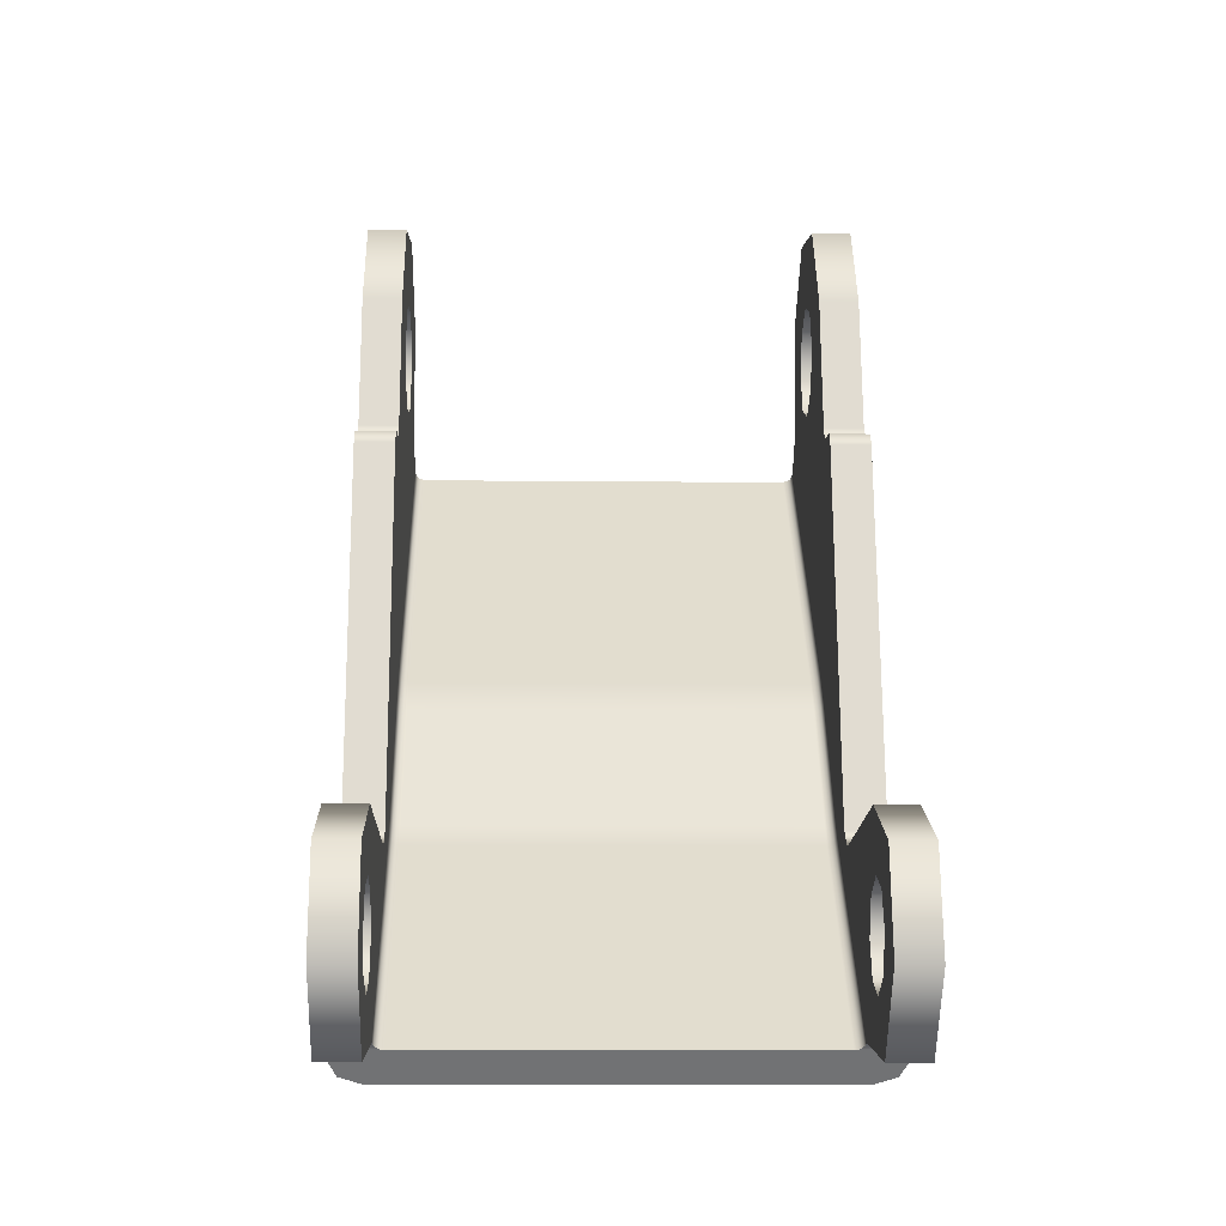
<metadata>
{"format":"obj","ext":"obj","renderer":"f3d","projection":"perspective","resolution":1024,"background":"white","views":[{"elev":-10.5,"azim":-1.5,"up":"+Y"}]}
</metadata>
<code>
g _39905269
v -5.25 10.64 -3.227
v -5.25 6.828 -8.553
v -6.25 6.828 -8.553
v -5.25 9.549 -8.164
v -5.25 11.15 -5.929
v -6.25 9.549 -8.164
v -6.25 10.64 -3.227
v -6.25 8.341 -1.725
v -5.25 8.341 -1.725
v -6.25 11.15 -5.929
v -5.25 4.882 -1.115
v -5.25 8.341 -1.725
v -6.25 8.341 -1.725
v -6.25 4.882 -1.115
v -6.25 4.559 -0.9094
v -5.25 4.882 -1.115
v -6.25 4.882 -1.115
v -5.25 4.559 -0.9094
v -6.25 4.477 -0.5358
v -5.25 4.477 -0.5358
v -6.25 4.52 -0.2896
v -5.25 4.52 -0.2896
v -5.25 4.477 -0.5358
v -6.25 4.477 -0.5358
v -5.25 4.437 0.084
v -5.25 4.52 -0.2896
v -6.25 4.437 0.084
v -6.25 4.114 0.2896
v -5.25 4.114 0.2896
v -6.25 4.52 -0.2896
v -6.25 -5.418 1.97
v -5.25 -5.418 1.97
v -5.25 -0.6517 1.13
v -5.25 4.114 0.2896
v -6.25 4.114 0.2896
v -6.25 -0.6517 1.13
v -5.25 -5.418 1.97
v -6.25 -5.418 1.97
v -6.25 -5.829 2.506
v -5.25 -5.829 2.506
v -6.25 6.673 -4.111
v -6.25 -6.388 9.703
v -6.25 -6.895 7.587
v -6.25 -8.884 10.24
v -6.25 -7.261 8.471
v -6.25 -10.74 8.489
v -6.25 -8.145 8.837
v -6.25 -9.029 8.471
v -6.25 -10.37 5.965
v -6.25 -9.395 7.587
v -6.25 8.341 -1.725
v -6.25 8.794 -4.111
v -6.25 10.64 -3.227
v -6.25 9.233 -5.172
v -6.25 11.15 -5.929
v -6.25 8.794 -6.232
v -6.25 9.549 -8.164
v -6.25 7.733 -6.672
v -6.25 4.882 -1.115
v -6.25 7.733 -3.672
v -6.25 6.673 -6.232
v -6.25 -7.88 2.373
v -6.25 -10.62 5.113
v -6.25 6.345 -8.682
v -6.25 5.321 -9.706
v -6.25 -5.406 7.348
v -6.25 -7.261 6.704
v -6.25 -8.145 6.338
v -6.25 6.828 -8.553
v -6.25 6.234 -5.172
v -6.25 -10.42 5.317
v -6.25 -9.029 6.704
v -6.25 -5.803 0.2954
v -6.25 -5.829 2.506
v -6.25 -5.418 1.97
v -6.25 -5.235 -0.1808
v -6.25 -1.797 -2.588
v -6.25 -0.6517 1.13
v -6.25 1.762 -6.147
v -6.25 4.114 0.2896
v -6.25 4.437 0.084
v -6.25 4.52 -0.2896
v -6.25 4.477 -0.5358
v -6.25 4.559 -0.9094
v -5.25 6.234 -5.172
v -5.25 -5.406 7.348
v -5.25 -7.261 8.471
v -5.25 -6.388 9.703
v -5.25 -8.145 8.837
v -5.25 -8.884 10.24
v -5.25 -9.029 8.471
v -5.25 -9.395 7.587
v -5.25 -10.74 8.489
v -5.25 -9.029 6.704
v -5.25 10.64 -3.227
v -5.25 7.733 -3.672
v -5.25 11.15 -5.929
v -5.25 8.794 -4.111
v -5.25 9.549 -8.164
v -5.25 9.233 -5.172
v -5.25 6.828 -8.553
v -5.25 8.794 -6.232
v -5.25 8.341 -1.725
v -5.25 6.673 -4.111
v -5.25 7.733 -6.672
v -5.25 2.404 -6.082
v -5.25 5.674 -9.352
v -5.25 -5.829 2.506
v -5.25 -6.895 7.587
v -5.25 -7.261 6.704
v -5.25 6.345 -8.682
v -5.25 6.673 -6.232
v -5.25 -10.37 5.965
v -5.25 -10.3 5.499
v -5.25 -8.145 6.338
v -5.25 -7.526 2.726
v -5.25 -5.418 1.97
v -5.25 -0.6517 1.13
v -5.25 -5.449 0.6489
v -5.25 -4.949 0.2287
v -5.25 4.114 0.2896
v -5.25 -1.922 -1.89
v -5.25 -1.088 -2.591
v -5.25 4.437 0.084
v -5.25 4.52 -0.2896
v -5.25 4.477 -0.5358
v -5.25 4.559 -0.9094
v -5.25 4.882 -1.115
v -5.25 6.345 -8.682
v -6.25 6.345 -8.682
v -6.25 6.828 -8.553
v -5.25 6.828 -8.553
v -6.03 -2.392 -2.819
v -5.5 -1.972 -3.474
v -5.5 -2.639 -2.914
v -6.03 -1.92 -3.215
v -6.25 -1.797 -2.588
v -6.25 -1.797 -2.588
v 0 -2.639 -2.914
v 5.5 -1.972 -3.474
v 5.5 -2.639 -2.914
v 0 -1.972 -3.474
v -5.5 -2.639 -2.914
v -5.5 -1.972 -3.474
v 6.25 2.05 -6.436
v 6.25 -1.797 -2.588
v 6.03 4.946 -10.08
v 6.25 5.321 -9.706
v 5.5 1.232 -6.678
v 5.5 4.79 -10.24
v 6.03 -1.92 -3.215
v 5.5 -1.972 -3.474
v 6.03 1.531 -6.666
v -5 5.497 -9.529
v 5.25 6.345 -8.682
v 6.25 6.345 -8.682
v 5.25 5.674 -9.352
v 5.177 5.549 -9.477
v 6.25 5.321 -9.706
v 6.03 4.946 -10.08
v 5 5.497 -9.529
v 5.5 4.79 -10.24
v 0 5.497 -9.529
v -6.25 6.345 -8.682
v -5.25 6.345 -8.682
v -6.25 5.321 -9.706
v -5.25 5.674 -9.352
v -6.03 4.946 -10.08
v -5.5 4.79 -10.24
v -5.177 5.549 -9.477
v 0 4.79 -10.24
v -6.03 -1.92 -3.215
v -6.25 -1.797 -2.588
v -6.03 4.946 -10.08
v -5.5 4.79 -10.24
v -6.25 1.762 -6.147
v -6.25 5.321 -9.706
v -5.5 1.409 -6.855
v -5.5 -1.972 -3.474
v -6.03 1.476 -6.611
v 0 4.79 -10.24
v 5.5 4.79 -10.24
v 5.5 1.232 -6.678
v 5.5 -1.972 -3.474
v 0 -1.972 -3.474
v -5.5 -1.972 -3.474
v -5.5 1.409 -6.855
v -5.5 4.79 -10.24
v 0 1.409 -6.855
v 0 -10.44 5.289
v 5 -10.44 5.289
v -5 -5.626 0.4721
v -5 -10.44 5.289
v 0 -5.626 0.4721
v 5 -5.626 0.4721
v 6.25 6.234 -5.172
v 6.25 -5.406 7.348
v 6.25 -7.261 8.471
v 6.25 -6.388 9.703
v 6.25 -8.145 8.837
v 6.25 -8.884 10.24
v 6.25 -9.029 8.471
v 6.25 -9.395 7.587
v 6.25 -10.74 8.489
v 6.25 -9.029 6.704
v 6.25 10.64 -3.227
v 6.25 7.733 -3.672
v 6.25 11.15 -5.929
v 6.25 8.794 -4.111
v 6.25 9.549 -8.164
v 6.25 9.233 -5.172
v 6.25 6.828 -8.553
v 6.25 8.794 -6.232
v 6.25 8.341 -1.725
v 6.25 6.673 -4.111
v 6.25 7.733 -6.672
v 6.25 2.05 -6.436
v 6.25 5.321 -9.706
v 6.25 -10.42 5.317
v 6.25 -10.62 5.113
v 6.25 -5.829 2.506
v 6.25 -6.895 7.587
v 6.25 -7.261 6.704
v 6.25 6.345 -8.682
v 6.25 6.673 -6.232
v 6.25 -10.37 5.965
v 6.25 -8.145 6.338
v 6.25 -7.88 2.373
v 6.25 -5.418 1.97
v 6.25 -0.6517 1.13
v 6.25 -5.803 0.2954
v 6.25 -5.235 -0.1808
v 6.25 4.114 0.2896
v 6.25 -1.797 -2.588
v 6.25 4.437 0.084
v 6.25 4.52 -0.2896
v 6.25 4.477 -0.5358
v 6.25 4.559 -0.9094
v 6.25 4.882 -1.115
v 6.03 -5.54 -0.6153
v 6.25 -5.235 -0.1808
v 6.03 -6.178 -0.0796
v 5.5 -6.333 -0.235
v 5.5 -5.666 -0.7952
v 6.25 -5.803 0.2954
v 0 -6.333 -0.235
v 0 -5.666 -0.7952
v 5.5 -5.666 -0.7952
v 5.5 -6.333 -0.235
v -5.5 -6.333 -0.235
v -5.5 -5.666 -0.7952
v -6.03 -11 4.738
v -6.25 -10.62 5.113
v -6.25 -7.88 2.373
v -6.25 -5.803 0.2954
v -5.5 -6.333 -0.235
v -5.5 -11.15 4.582
v -6.03 -6.178 -0.0796
v 5.134 -10.42 5.317
v -5.134 -10.42 5.317
v -6.25 -10.42 5.317
v -6.25 -10.62 5.113
v -6.03 -11 4.738
v 6.25 -10.62 5.113
v 6.25 -10.42 5.317
v 6.03 -11 4.738
v 5.5 -11.15 4.582
v -5 -10.44 5.289
v -5.5 -11.15 4.582
v 0 -10.44 5.289
v 5 -10.44 5.289
v 0 -11.15 4.582
v 6.03 -6.178 -0.0796
v 6.25 -5.803 0.2954
v 6.25 -7.88 2.373
v 6.25 -10.62 5.113
v 6.03 -11 4.738
v 5.5 -11.15 4.582
v 5.5 -6.333 -0.235
v 0 -11.15 4.582
v -5.5 -11.15 4.582
v 5.5 -6.333 -0.235
v 5.5 -11.15 4.582
v 0 -6.333 -0.235
v -5.5 -6.333 -0.235
v 5.25 6.673 -4.111
v 5.25 -6.388 9.703
v 5.25 -6.895 7.587
v 5.25 -8.884 10.24
v 5.25 -7.261 8.471
v 5.25 -10.74 8.489
v 5.25 -8.145 8.837
v 5.25 -9.029 8.471
v 5.25 -10.37 5.965
v 5.25 -9.395 7.587
v 5.25 8.341 -1.725
v 5.25 8.794 -4.111
v 5.25 10.64 -3.227
v 5.25 9.233 -5.172
v 5.25 11.15 -5.929
v 5.25 8.794 -6.232
v 5.25 9.549 -8.164
v 5.25 7.733 -6.672
v 5.25 4.882 -1.115
v 5.25 7.733 -3.672
v 5.25 6.673 -6.232
v 5.25 6.345 -8.682
v 5.25 5.674 -9.352
v 5.25 -5.406 7.348
v 5.25 -7.261 6.704
v 5.25 -8.145 6.338
v 5.25 6.828 -8.553
v 5.25 6.234 -5.172
v 5.25 -10.3 5.499
v 5.25 -7.526 2.726
v 5.25 -9.029 6.704
v 5.25 -5.449 0.6489
v 5.25 -5.829 2.506
v 5.25 -5.418 1.97
v 5.25 -4.949 0.2287
v 5.25 -1.922 -1.89
v 5.25 -0.6517 1.13
v 5.25 -1.088 -2.591
v 5.25 2.293 -5.971
v 5.25 4.114 0.2896
v 5.25 4.437 0.084
v 5.25 4.52 -0.2896
v 5.25 4.477 -0.5358
v 5.25 4.559 -0.9094
v 0 -2.066 -2.095
v -5 -2.066 -2.095
v 5 -5.092 0.0239
v 5 -2.066 -2.095
v 0 -5.092 0.0239
v -5 -5.092 0.0239
v 5 -1.264 -2.767
v 5 -2.066 -2.095
v 5.25 -1.922 -1.89
v 5.25 -1.088 -2.591
v 5.177 -2.024 -2.035
v 5.177 -1.213 -2.716
v -5.25 -1.922 -1.89
v -5 -2.066 -2.095
v -5 -1.264 -2.767
v -5.177 -2.024 -2.035
v -5.177 -1.213 -2.716
v -5.25 -1.088 -2.591
v 5.177 -1.213 -2.716
v 5.25 -1.088 -2.591
v 5.25 2.293 -5.971
v 5.25 5.674 -9.352
v 5.177 5.549 -9.477
v 5 5.497 -9.529
v 5 2.116 -6.148
v 5 -1.264 -2.767
v 5.177 2.168 -6.096
v 0 -1.264 -2.767
v -5 -1.264 -2.767
v 5 -2.066 -2.095
v 5 -1.264 -2.767
v 0 -2.066 -2.095
v -5 -2.066 -2.095
v -5.177 5.549 -9.477
v -5.25 5.674 -9.352
v -5.177 -1.213 -2.716
v -5 -1.264 -2.767
v -5 2.116 -6.148
v -5 5.497 -9.529
v -5.25 2.404 -6.082
v -5.25 -1.088 -2.591
v -5.177 2.224 -6.152
v 5 2.116 -6.148
v 5 5.497 -9.529
v 0 -1.264 -2.767
v 5 -1.264 -2.767
v 0 5.497 -9.529
v -5 5.497 -9.529
v -5 2.116 -6.148
v -5 -1.264 -2.767
v 0 2.116 -6.148
v 5 -5.092 0.0239
v 5 -5.626 0.4721
v 5.25 -5.449 0.6489
v 5.25 -4.949 0.2287
v 5.177 -5.574 0.5239
v 5.177 -5.05 0.0839
v -5.177 -5.574 0.5239
v -5 -5.626 0.4721
v -5.25 -4.949 0.2287
v -5.25 -5.449 0.6489
v -5.177 -5.05 0.0839
v -5 -5.092 0.0239
v 0 -5.092 0.0239
v 5 -5.626 0.4721
v 5 -5.092 0.0239
v 0 -5.626 0.4721
v -5 -5.092 0.0239
v -5 -5.626 0.4721
v 6.03 -2.392 -2.819
v 5.5 -2.639 -2.914
v 6.03 -1.92 -3.215
v 6.25 -1.797 -2.588
v 5.5 -1.972 -3.474
v 6.25 -1.797 -2.588
v -6.03 -5.54 -0.6153
v -5.5 -5.666 -0.7952
v -6.03 -6.178 -0.0796
v -6.25 -5.803 0.2954
v -6.25 -5.235 -0.1808
v -5.5 -6.333 -0.235
v 6.03 -5.54 -0.6153
v 5.5 -5.666 -0.7952
v 6.03 -2.392 -2.819
v 6.25 -1.797 -2.588
v 6.25 -5.235 -0.1808
v 5.5 -2.639 -2.914
v -5.5 -2.639 -2.914
v -5.5 -5.666 -0.7952
v -6.25 -5.235 -0.1808
v -6.25 -1.797 -2.588
v -6.03 -5.54 -0.6153
v -6.03 -2.392 -2.819
v 0 -2.639 -2.914
v 5.5 -2.639 -2.914
v -5.5 -5.666 -0.7952
v -5.5 -2.639 -2.914
v 0 -5.666 -0.7952
v 5.5 -5.666 -0.7952
v 5.25 11.15 -5.929
v 5.25 10.64 -3.227
v 5.25 8.341 -1.725
v 6.25 8.341 -1.725
v 6.25 9.549 -8.164
v 6.25 6.828 -8.553
v 5.25 6.828 -8.553
v 5.25 9.549 -8.164
v 6.25 11.15 -5.929
v 6.25 10.64 -3.227
v -5.25 -6.895 7.587
v -6.25 -9.029 8.471
v -5.25 -9.029 8.471
v -6.25 -9.395 7.587
v -5.25 -9.029 8.471
v -6.25 -9.029 8.471
v -5.25 -8.145 8.837
v -6.25 -8.145 8.837
v -5.25 -7.261 8.471
v -6.25 -9.029 6.704
v -5.25 -9.395 7.587
v -6.25 -8.145 6.338
v -5.25 -9.029 6.704
v -6.25 -7.261 6.704
v -5.25 -8.145 6.338
v -5.25 -7.261 6.704
v -6.25 -6.895 7.587
v -6.25 -7.261 8.471
v -5.25 6.673 -4.111
v -6.25 6.673 -4.111
v -6.25 6.673 -4.111
v -5.25 6.673 -4.111
v -6.25 7.733 -3.672
v -6.25 8.794 -4.111
v -5.25 7.733 -3.672
v -5.25 8.794 -4.111
v -6.25 9.233 -5.172
v -5.25 9.233 -5.172
v -6.25 8.794 -6.232
v -6.25 7.733 -6.672
v -5.25 8.794 -6.232
v -5.25 7.733 -6.672
v -6.25 6.673 -6.232
v -5.25 6.673 -6.232
v -6.25 6.234 -5.172
v -5.25 6.234 -5.172
v -5.177 -2.024 -2.035
v -5.25 -1.922 -1.89
v -5 -5.092 0.0239
v -5 -2.066 -2.095
v -5.177 -5.05 0.0839
v -5.25 -4.949 0.2287
v -5.25 -7.526 2.726
v -5.25 -10.3 5.499
v -5.177 -5.574 0.5239
v -5.25 -5.449 0.6489
v -5.134 -10.42 5.317
v -5 -10.44 5.289
v -5 -5.626 0.4721
v -5.22 -10.36 5.389
v -6.25 -5.829 2.506
v -6.25 -5.406 7.348
v -5.25 -5.406 7.348
v -5.25 -5.829 2.506
v -5.25 -10.3 5.499
v -5.25 -10.37 5.965
v -6.25 -10.42 5.317
v -5.134 -10.42 5.317
v -6.25 -10.37 5.965
v -5.22 -10.36 5.389
v -5.25 -6.388 9.703
v -5.25 -5.406 7.348
v -6.25 -10.37 5.965
v -5.25 -10.37 5.965
v -6.25 -10.74 8.489
v -6.25 -8.884 10.24
v -5.25 -10.74 8.489
v -6.25 -6.388 9.703
v -5.25 -8.884 10.24
v -6.25 -5.406 7.348
v 6.25 4.477 -0.5358
v 5.25 4.477 -0.5358
v 5.25 4.52 -0.2896
v 6.25 4.52 -0.2896
v 5.25 4.437 0.084
v 5.25 4.114 0.2896
v 6.25 4.437 0.084
v 6.25 4.52 -0.2896
v 5.25 4.52 -0.2896
v 6.25 4.114 0.2896
v 5.25 -0.6517 1.13
v 5.25 -5.418 1.97
v 6.25 -0.6517 1.13
v 6.25 4.114 0.2896
v 5.25 4.114 0.2896
v 6.25 -5.418 1.97
v 5.22 -10.36 5.389
v 5.25 -10.3 5.499
v 5.25 -7.526 2.726
v 5.25 -5.449 0.6489
v 5 -5.626 0.4721
v 5 -10.44 5.289
v 5.177 -5.574 0.5239
v 5.134 -10.42 5.317
v 6.25 -5.829 2.506
v 6.25 -5.418 1.97
v 5.25 -5.418 1.97
v 5.25 -5.829 2.506
v 6.25 -10.37 5.965
v 5.25 -10.37 5.965
v 5.22 -10.36 5.389
v 5.134 -10.42 5.317
v 6.25 -10.42 5.317
v 5.25 -10.3 5.499
v 6.25 -5.829 2.506
v 5.25 -5.829 2.506
v 5.25 -5.406 7.348
v 6.25 -5.406 7.348
v 6.25 -5.406 7.348
v 5.25 -5.406 7.348
v 5.25 -10.37 5.965
v 6.25 -10.37 5.965
v 5.25 -10.74 8.489
v 6.25 -10.74 8.489
v 5.25 -8.884 10.24
v 6.25 -8.884 10.24
v 5.25 -6.388 9.703
v 6.25 -6.388 9.703
v 5.25 -8.145 6.338
v 6.25 -9.029 8.471
v 5.25 -9.029 8.471
v 6.25 -8.145 8.837
v 5.25 -8.145 8.837
v 6.25 -7.261 8.471
v 5.25 -9.029 8.471
v 6.25 -9.029 8.471
v 5.25 -9.395 7.587
v 6.25 -9.395 7.587
v 5.25 -9.029 6.704
v 6.25 -6.895 7.587
v 5.25 -7.261 8.471
v 6.25 -7.261 6.704
v 5.25 -6.895 7.587
v 6.25 -8.145 6.338
v 5.25 -7.261 6.704
v 6.25 -9.029 6.704
v 5.25 6.234 -5.172
v 5.25 6.673 -4.111
v 6.25 6.673 -4.111
v 5.25 7.733 -3.672
v 5.25 8.794 -4.111
v 6.25 7.733 -3.672
v 6.25 8.794 -4.111
v 5.25 9.233 -5.172
v 6.25 9.233 -5.172
v 5.25 8.794 -6.232
v 6.25 8.794 -6.232
v 5.25 7.733 -6.672
v 5.25 6.673 -6.232
v 6.25 7.733 -6.672
v 6.25 6.234 -5.172
v 6.25 6.673 -4.111
v 5.25 6.673 -4.111
v 6.25 6.673 -6.232
v 5.177 -5.05 0.0839
v 5.25 -4.949 0.2287
v 5 -2.066 -2.095
v 5 -5.092 0.0239
v 5.177 -2.024 -2.035
v 5.25 -1.922 -1.89
v 6.25 6.828 -8.553
v 6.25 6.345 -8.682
v 5.25 6.345 -8.682
v 5.25 6.828 -8.553
v 6.25 4.477 -0.5358
v 6.25 4.882 -1.115
v 5.25 4.882 -1.115
v 6.25 4.559 -0.9094
v 5.25 4.559 -0.9094
v 5.25 4.477 -0.5358
v 5.25 4.882 -1.115
v 6.25 4.882 -1.115
v 6.25 8.341 -1.725
v 5.25 8.341 -1.725
f 10 1 5
f 6 2 3
f 6 4 2
f 6 5 4
f 10 5 6
f 9 7 8
f 1 7 9
f 1 10 7
f 13 11 12
f 11 13 14
f 19 18 15
f 15 16 17
f 15 18 16
f 18 19 20
f 23 21 22
f 21 23 24
f 30 25 26
f 29 27 28
f 25 27 29
f 25 30 27
f 33 31 32
f 35 33 34
f 36 33 35
f 31 33 36
f 39 37 38
f 37 39 40
f 70 59 41
f 43 42 66
f 45 42 43
f 45 44 42
f 47 44 45
f 47 46 44
f 48 46 47
f 50 46 48
f 50 49 46
f 72 49 50
f 53 60 51
f 53 52 60
f 55 52 53
f 55 54 52
f 57 54 55
f 57 56 54
f 69 56 57
f 69 58 56
f 60 59 51
f 41 59 60
f 69 61 58
f 71 62 63
f 79 64 65
f 74 43 66
f 74 67 43
f 74 68 67
f 64 61 69
f 79 61 64
f 79 70 61
f 72 71 49
f 72 62 71
f 68 62 72
f 74 62 68
f 74 73 62
f 75 73 74
f 78 73 75
f 78 76 73
f 78 77 76
f 80 77 78
f 80 79 77
f 81 79 80
f 82 79 81
f 83 79 82
f 84 79 83
f 84 70 79
f 59 70 84
f 128 85 104
f 88 109 86
f 88 87 109
f 90 87 88
f 90 89 87
f 93 89 90
f 93 91 89
f 93 92 91
f 113 92 93
f 113 94 92
f 96 95 103
f 98 95 96
f 98 97 95
f 100 97 98
f 100 99 97
f 102 99 100
f 102 101 99
f 105 101 102
f 128 96 103
f 128 104 96
f 112 101 105
f 111 106 107
f 109 108 86
f 110 108 109
f 115 108 110
f 112 111 101
f 112 106 111
f 85 106 112
f 114 94 113
f 116 94 114
f 116 115 94
f 116 108 115
f 119 108 116
f 119 117 108
f 119 118 117
f 120 118 119
f 122 118 120
f 122 121 118
f 123 121 122
f 106 121 123
f 106 124 121
f 106 125 124
f 106 126 125
f 106 127 126
f 85 127 106
f 85 128 127
f 131 129 130
f 129 131 132
f 137 133 138
f 133 134 135
f 133 136 134
f 133 137 136
f 143 142 139
f 139 140 141
f 139 142 140
f 142 143 144
f 153 147 145
f 151 145 146
f 145 147 148
f 147 149 150
f 149 151 152
f 153 151 149
f 147 153 149
f 151 153 145
f 171 154 163
f 159 155 156
f 159 157 155
f 159 158 157
f 160 158 159
f 162 158 160
f 162 161 158
f 171 161 162
f 171 163 161
f 167 164 165
f 167 166 164
f 170 166 167
f 170 168 166
f 170 169 168
f 154 169 170
f 154 171 169
f 180 174 178
f 176 172 173
f 178 174 175
f 174 176 177
f 172 178 179
f 180 172 176
f 174 180 176
f 172 180 178
f 187 189 185
f 183 181 182
f 185 183 184
f 187 185 186
f 181 187 188
f 189 183 185
f 189 187 181
f 183 189 181
f 195 190 191
f 190 192 193
f 190 194 192
f 190 195 194
f 239 196 215
f 199 222 197
f 199 198 222
f 201 198 199
f 201 200 198
f 204 200 201
f 204 202 200
f 204 203 202
f 226 203 204
f 226 205 203
f 207 206 214
f 209 206 207
f 209 208 206
f 211 208 209
f 211 210 208
f 213 210 211
f 213 212 210
f 216 212 213
f 239 207 214
f 239 215 207
f 225 212 216
f 224 217 218
f 228 219 220
f 222 221 197
f 223 221 222
f 227 221 223
f 225 224 212
f 225 217 224
f 196 217 225
f 219 205 226
f 228 205 219
f 228 227 205
f 228 221 227
f 231 221 228
f 231 229 221
f 231 230 229
f 232 230 231
f 234 230 232
f 234 233 230
f 217 233 234
f 217 235 233
f 217 236 235
f 217 237 236
f 217 238 237
f 196 238 217
f 196 239 238
f 245 240 241
f 244 242 243
f 240 242 244
f 240 245 242
f 250 247 246
f 249 247 248
f 246 247 249
f 247 250 251
f 254 252 253
f 258 254 255
f 252 256 257
f 252 258 256
f 252 254 258
f 271 267 259
f 262 260 261
f 263 260 262
f 269 260 263
f 259 264 265
f 259 266 264
f 259 267 266
f 269 268 260
f 272 268 269
f 272 270 268
f 272 271 270
f 267 271 272
f 277 273 275
f 275 273 274
f 277 275 276
f 279 277 278
f 273 277 279
f 285 280 281
f 280 282 283
f 280 284 282
f 280 285 284
f 313 304 286
f 288 287 309
f 290 287 288
f 290 289 287
f 292 289 290
f 292 291 289
f 293 291 292
f 295 291 293
f 295 294 291
f 316 294 295
f 298 305 296
f 298 297 305
f 300 297 298
f 300 299 297
f 302 299 300
f 302 301 299
f 312 301 302
f 312 303 301
f 305 304 296
f 286 304 305
f 312 306 303
f 324 307 308
f 318 288 309
f 318 310 288
f 318 311 310
f 307 306 312
f 324 306 307
f 324 313 306
f 316 314 294
f 316 315 314
f 311 315 316
f 318 315 311
f 318 317 315
f 319 317 318
f 322 317 319
f 322 320 317
f 322 321 320
f 325 321 322
f 325 323 321
f 325 324 323
f 326 324 325
f 327 324 326
f 328 324 327
f 329 324 328
f 329 313 324
f 304 313 329
f 335 330 331
f 330 332 333
f 330 334 332
f 330 335 334
f 340 336 337
f 341 338 339
f 341 340 338
f 336 340 341
f 346 342 345
f 346 343 344
f 346 345 343
f 342 346 347
f 352 356 350
f 350 348 349
f 352 350 351
f 354 352 353
f 348 354 355
f 348 356 354
f 356 352 354
f 356 348 350
f 362 357 358
f 357 359 360
f 357 361 359
f 357 362 361
f 371 363 369
f 369 363 364
f 367 365 366
f 363 367 368
f 365 369 370
f 371 365 367
f 363 371 367
f 365 371 369
f 372 380 374
f 376 372 373
f 372 374 375
f 378 376 377
f 374 378 379
f 378 380 376
f 380 372 376
f 380 378 374
f 385 381 382
f 386 383 384
f 386 385 383
f 381 385 386
f 392 387 388
f 387 389 390
f 387 391 389
f 387 392 391
f 397 396 393
f 393 394 395
f 393 396 394
f 396 397 398
f 403 399 400
f 402 401 404
f 399 401 402
f 399 403 401
f 410 405 406
f 409 407 408
f 405 407 409
f 405 410 407
f 416 411 412
f 415 413 414
f 411 413 415
f 411 416 413
f 421 417 418
f 422 419 420
f 422 421 419
f 417 421 422
f 428 423 424
f 423 425 426
f 423 427 425
f 423 428 427
f 438 429 430
f 432 430 431
f 438 430 432
f 435 433 434
f 436 433 435
f 429 433 436
f 429 437 433
f 429 438 437
f 456 439 447
f 449 440 441
f 449 442 440
f 446 443 444
f 446 445 443
f 456 445 446
f 456 447 445
f 449 448 442
f 451 448 449
f 451 450 448
f 453 450 451
f 453 452 450
f 454 452 453
f 439 452 454
f 439 455 452
f 439 456 455
f 458 457 473
f 460 459 463
f 459 461 463
f 461 462 463
f 463 462 464
f 464 462 466
f 462 465 466
f 466 465 469
f 465 467 469
f 467 468 469
f 469 468 470
f 470 468 472
f 468 471 472
f 472 471 474
f 471 473 474
f 474 473 457
f 480 475 476
f 475 477 478
f 475 479 477
f 475 480 479
f 488 483 481
f 488 481 482
f 481 483 484
f 487 485 486
f 483 485 487
f 483 488 485
f 491 489 490
f 489 491 492
f 497 493 494
f 498 495 496
f 498 497 495
f 493 497 498
f 508 499 500
f 505 501 502
f 505 503 501
f 505 504 503
f 507 504 505
f 507 506 504
f 499 506 507
f 499 508 506
f 511 509 510
f 509 511 512
f 518 513 514
f 517 515 516
f 513 515 517
f 513 518 515
f 524 519 520
f 523 521 522
f 519 521 523
f 519 524 521
f 531 525 527
f 527 525 526
f 531 527 528
f 532 529 530
f 532 531 529
f 525 531 532
f 535 533 534
f 533 535 536
f 542 537 538
f 541 539 540
f 537 539 541
f 537 542 539
f 545 543 544
f 543 545 546
f 555 547 548
f 552 549 550
f 552 551 549
f 554 551 552
f 554 553 551
f 556 553 554
f 556 555 553
f 547 555 556
f 574 557 567
f 561 558 559
f 561 560 558
f 569 560 561
f 569 562 560
f 566 563 564
f 566 565 563
f 574 565 566
f 574 567 565
f 569 568 562
f 571 568 569
f 571 570 568
f 573 570 571
f 573 572 570
f 557 572 573
f 557 574 572
f 587 575 592
f 577 576 580
f 576 578 580
f 578 579 580
f 580 579 581
f 581 579 583
f 579 582 583
f 583 582 585
f 582 584 585
f 585 584 588
f 584 586 588
f 586 587 588
f 588 587 592
f 590 589 591
f 591 589 575
f 589 592 575
f 598 593 594
f 593 595 596
f 593 597 595
f 593 598 597
f 601 599 600
f 599 601 602
f 607 603 606
f 607 604 605
f 607 606 604
f 603 607 608
f 611 609 610
f 609 611 612

</code>
